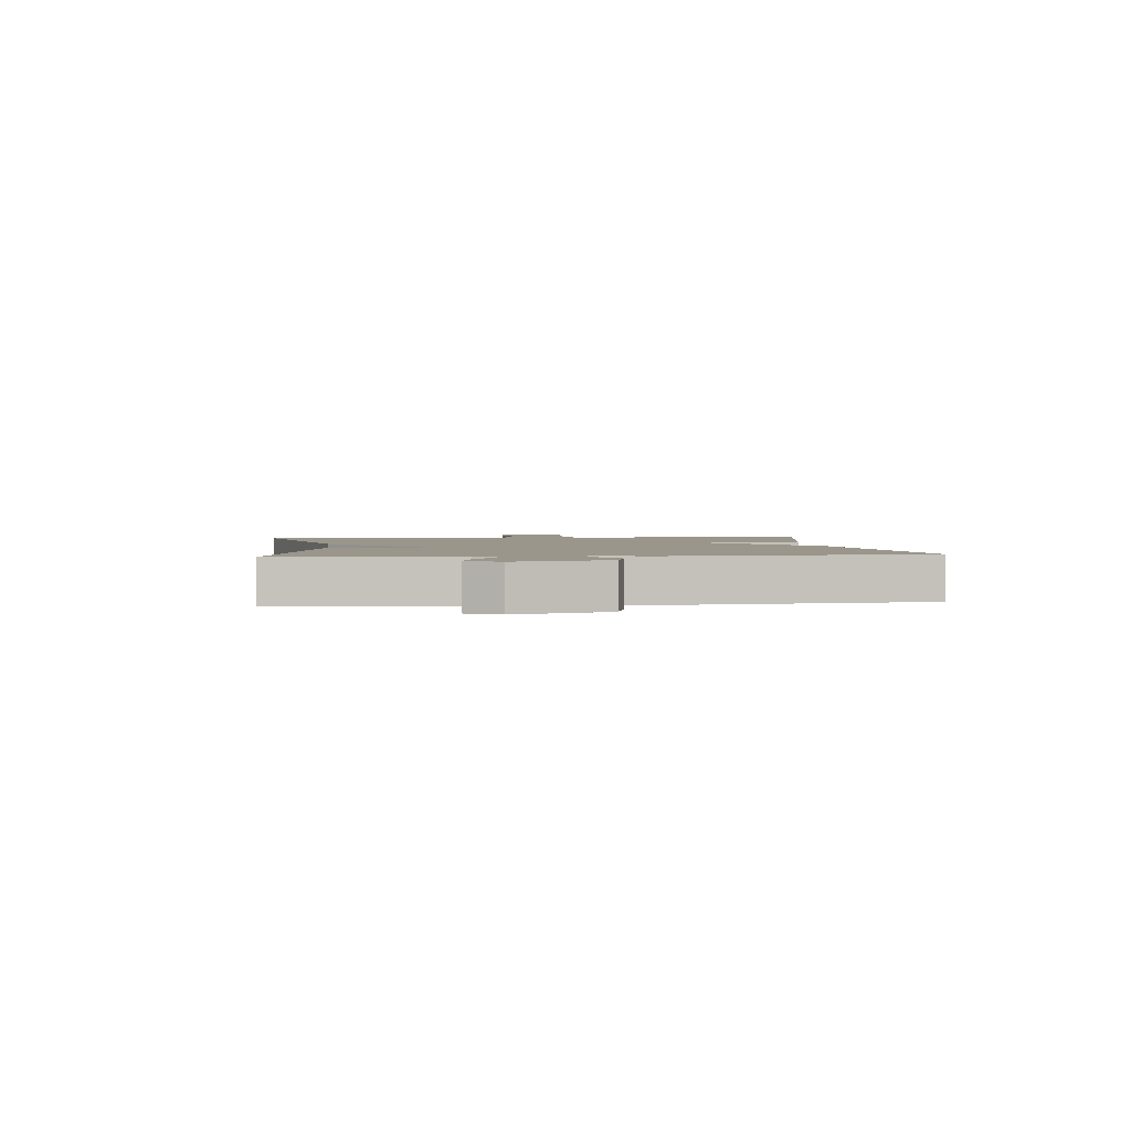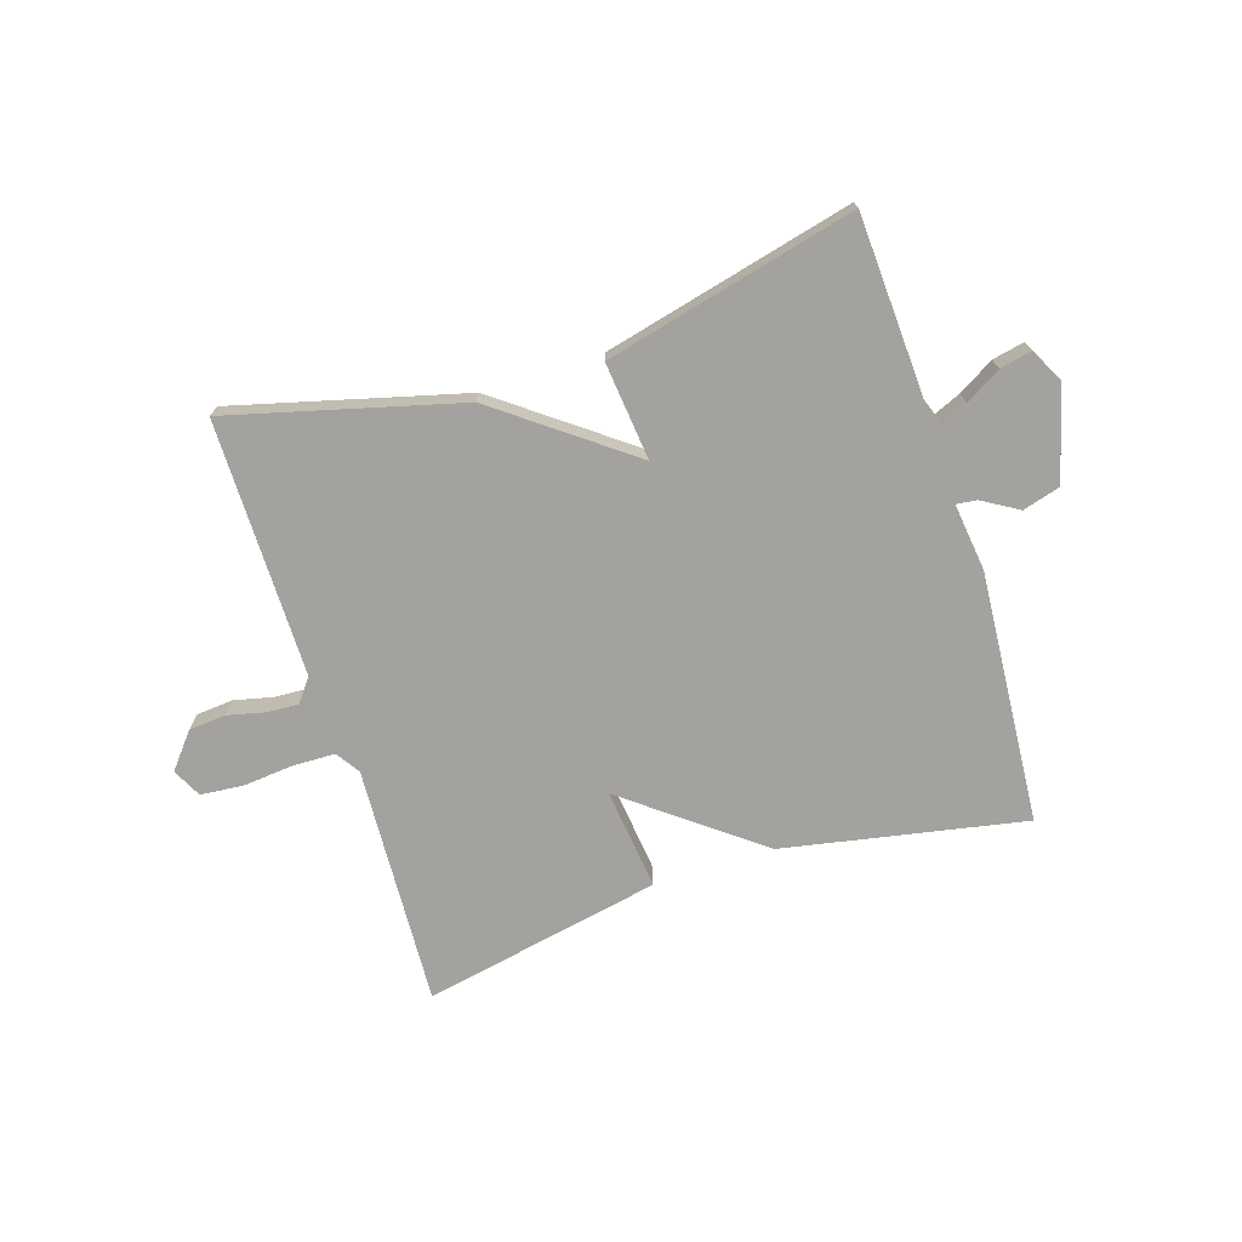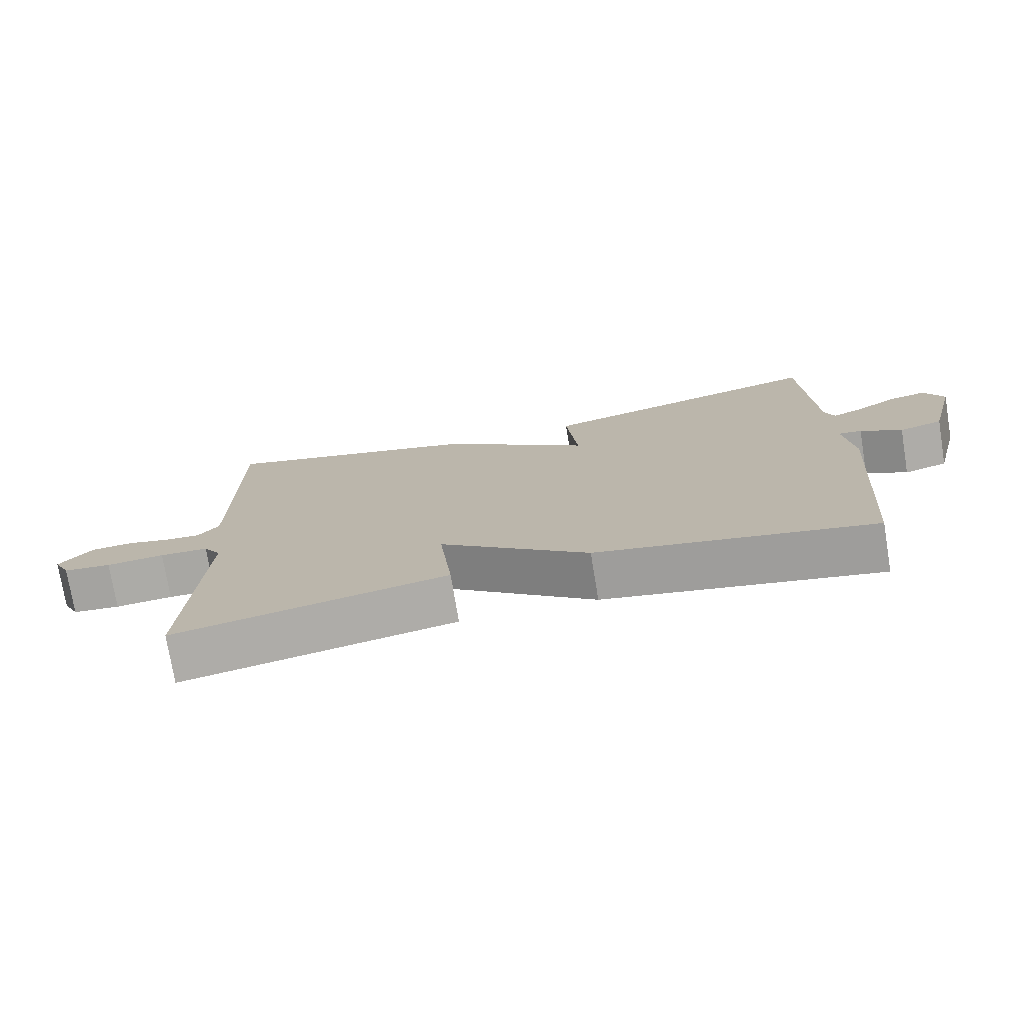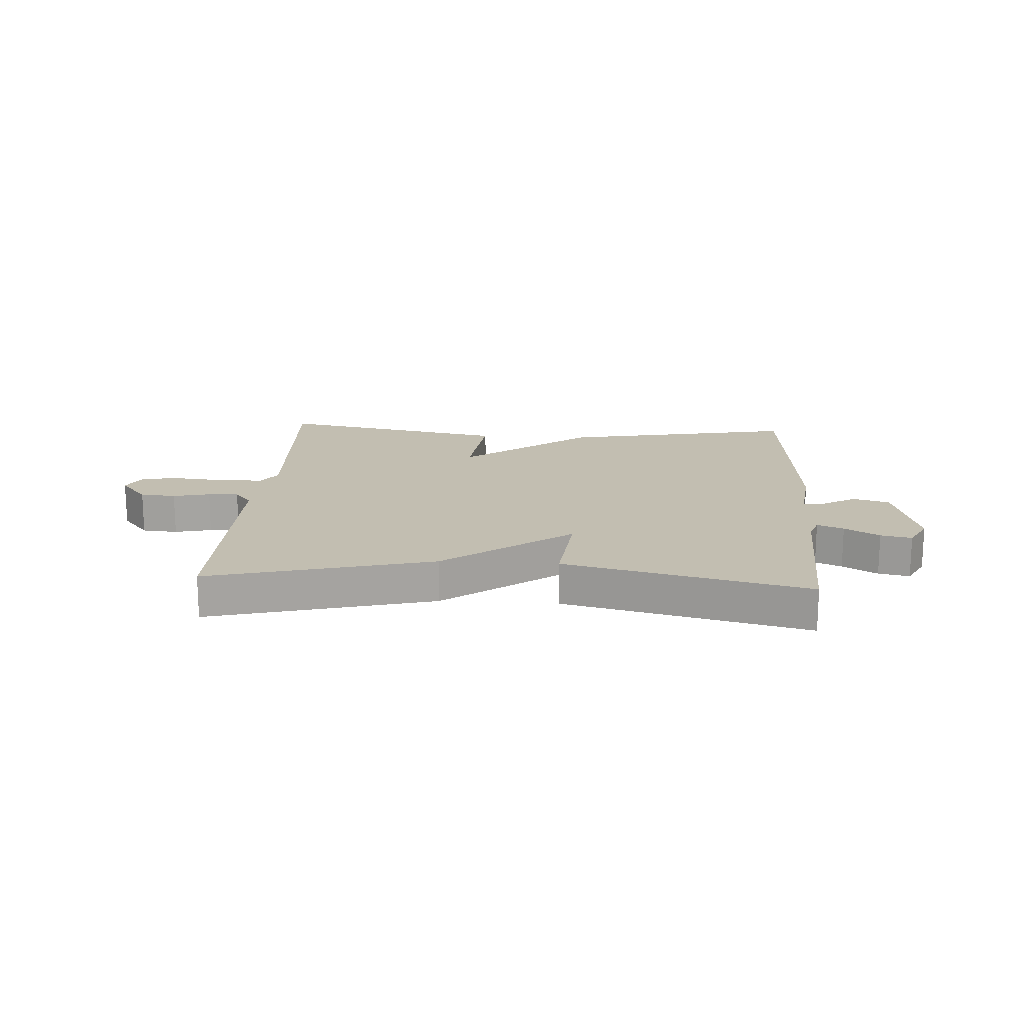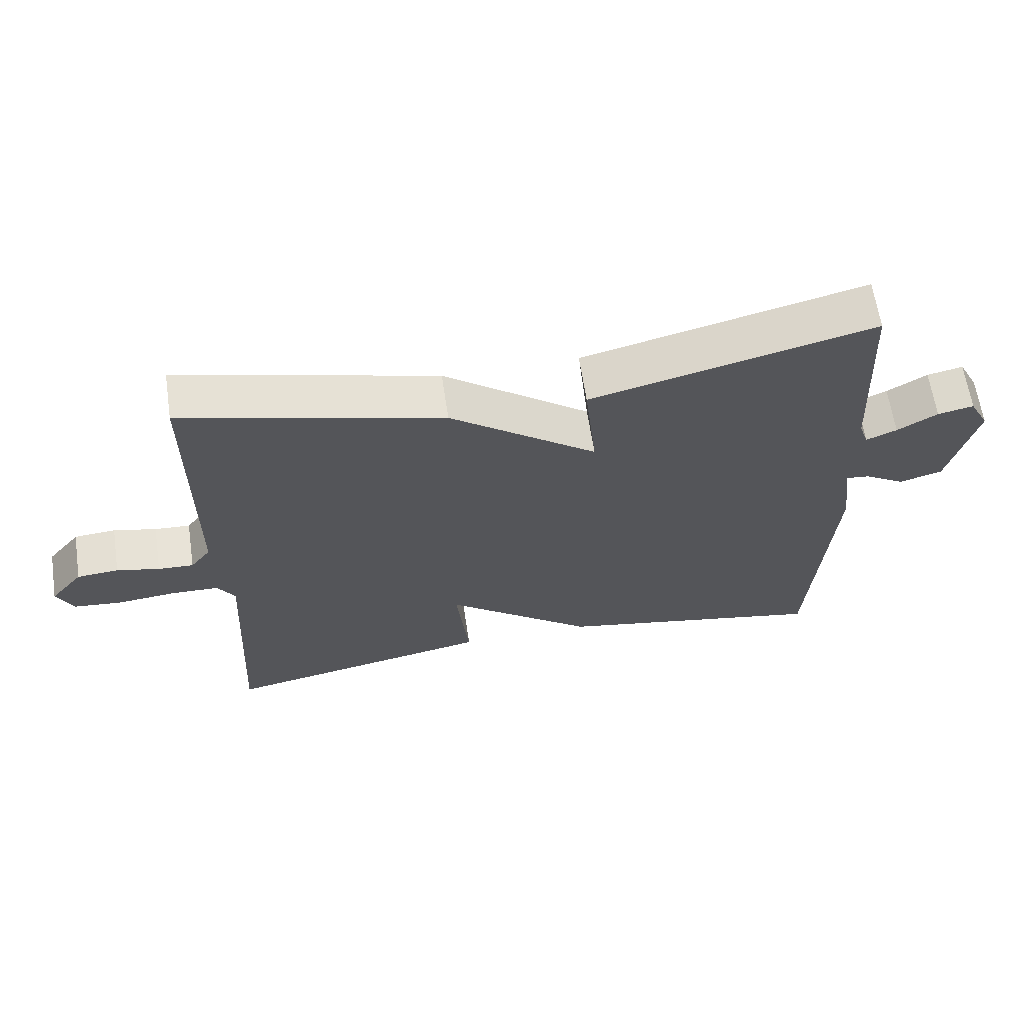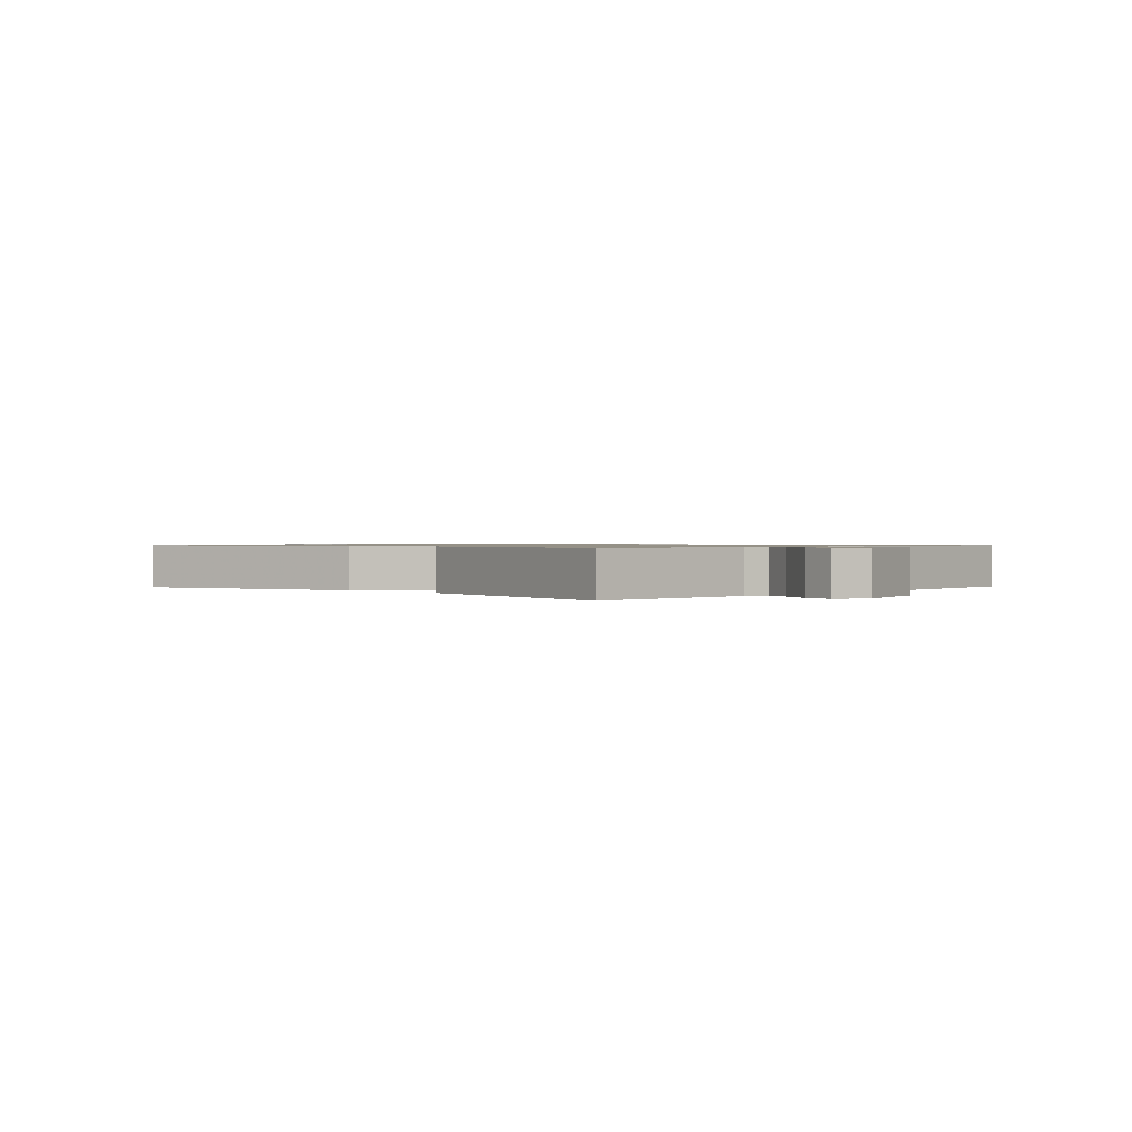
<metadata>
{"format":"obj","ext":"obj","renderer":"f3d","projection":"perspective","resolution":1024,"background":"white","views":[{"elev":2.3,"azim":83.3,"up":"+Y"},{"elev":-72.5,"azim":17.8,"up":"+Y"},{"elev":-75.0,"azim":9.3,"up":"+Z"},{"elev":17.1,"azim":3.6,"up":"+Y"},{"elev":63.5,"azim":-8.5,"up":"+Z"},{"elev":0.9,"azim":43.0,"up":"+Y"}]}
</metadata>
<code>
v -0.5 0.07 0.5
v -0.117 0.07 0.399
v 0.1 0.07 0.236
v 0.083 0.07 0.399
v 0.5 0.07 0.5
v 0.515 0.07 0.197
v 0.529 0.07 0.157
v 0.574 0.07 0.176
v 0.633 0.07 0.211
v 0.686 0.07 0.222
v 0.715 0.07 0.167
v 0.674 0.07 0.01
v 0.611 0.07 -0.008
v 0.551 0.07 0.028
v 0.517 0.07 0.032
v 0.531 0.07 -0.081
v 0.5 0.07 -0.5
v 0.098 0.07 -0.422
v -0.121 0.07 -0.253
v -0.102 0.07 -0.422
v -0.5 0.07 -0.5
v -0.479 0.07 -0.1
v -0.505 0.07 -0.06
v -0.576 0.07 -0.058
v -0.661 0.07 -0.066
v -0.731 0.07 -0.059
v -0.755 0.07 -0.011
v -0.707 0.07 0.047
v -0.646 0.07 0.052
v -0.583 0.07 0.037
v -0.531 0.07 0.034
v -0.501 0.07 0.073
v -0.5 0 0.5
v -0.117 0 0.399
v 0.1 0 0.236
v 0.083 0 0.399
v 0.5 0 0.5
v 0.515 0 0.197
v 0.529 0 0.157
v 0.574 0 0.176
v 0.633 0 0.211
v 0.686 0 0.222
v 0.715 0 0.167
v 0.674 0 0.01
v 0.611 0 -0.008
v 0.551 0 0.028
v 0.517 0 0.032
v 0.531 0 -0.081
v 0.5 0 -0.5
v 0.098 0 -0.422
v -0.121 0 -0.253
v -0.102 0 -0.422
v -0.5 0 -0.5
v -0.479 0 -0.1
v -0.505 0 -0.06
v -0.576 0 -0.058
v -0.661 0 -0.066
v -0.731 0 -0.059
v -0.755 0 -0.011
v -0.707 0 0.047
v -0.646 0 0.052
v -0.583 0 0.037
v -0.531 0 0.034
v -0.501 0 0.073
f 28 29 30
f 27 28 30
f 26 27 30
f 25 26 30
f 24 25 30
f 23 24 30 31
f 22 23 31 32
f 19 20 21 22
f 17 18 19
f 16 17 19
f 15 16 19
f 22 32 1
f 19 22 1
f 15 19 1
f 12 13 14
f 11 12 14
f 10 11 14
f 9 10 14
f 8 9 14
f 7 8 14 15
f 3 4 5 6
f 3 6 7 15
f 1 2 3
f 1 3 15
f 62 61 60
f 62 60 59
f 62 59 58
f 62 58 57
f 62 57 56
f 63 62 56 55
f 64 63 55 54
f 54 53 52 51
f 51 50 49
f 51 49 48
f 51 48 47
f 33 64 54
f 33 54 51
f 33 51 47
f 46 45 44
f 46 44 43
f 46 43 42
f 46 42 41
f 46 41 40
f 47 46 40 39
f 38 37 36 35
f 47 39 38 35
f 35 34 33
f 47 35 33
f 1 33 34 2
f 2 34 35 3
f 3 35 36 4
f 4 36 37 5
f 5 37 38 6
f 6 38 39 7
f 7 39 40 8
f 8 40 41 9
f 9 41 42 10
f 10 42 43 11
f 11 43 44 12
f 12 44 45 13
f 13 45 46 14
f 14 46 47 15
f 15 47 48 16
f 16 48 49 17
f 17 49 50 18
f 18 50 51 19
f 19 51 52 20
f 20 52 53 21
f 21 53 54 22
f 22 54 55 23
f 23 55 56 24
f 24 56 57 25
f 25 57 58 26
f 26 58 59 27
f 27 59 60 28
f 28 60 61 29
f 29 61 62 30
f 30 62 63 31
f 31 63 64 32
f 32 64 33 1

</code>
